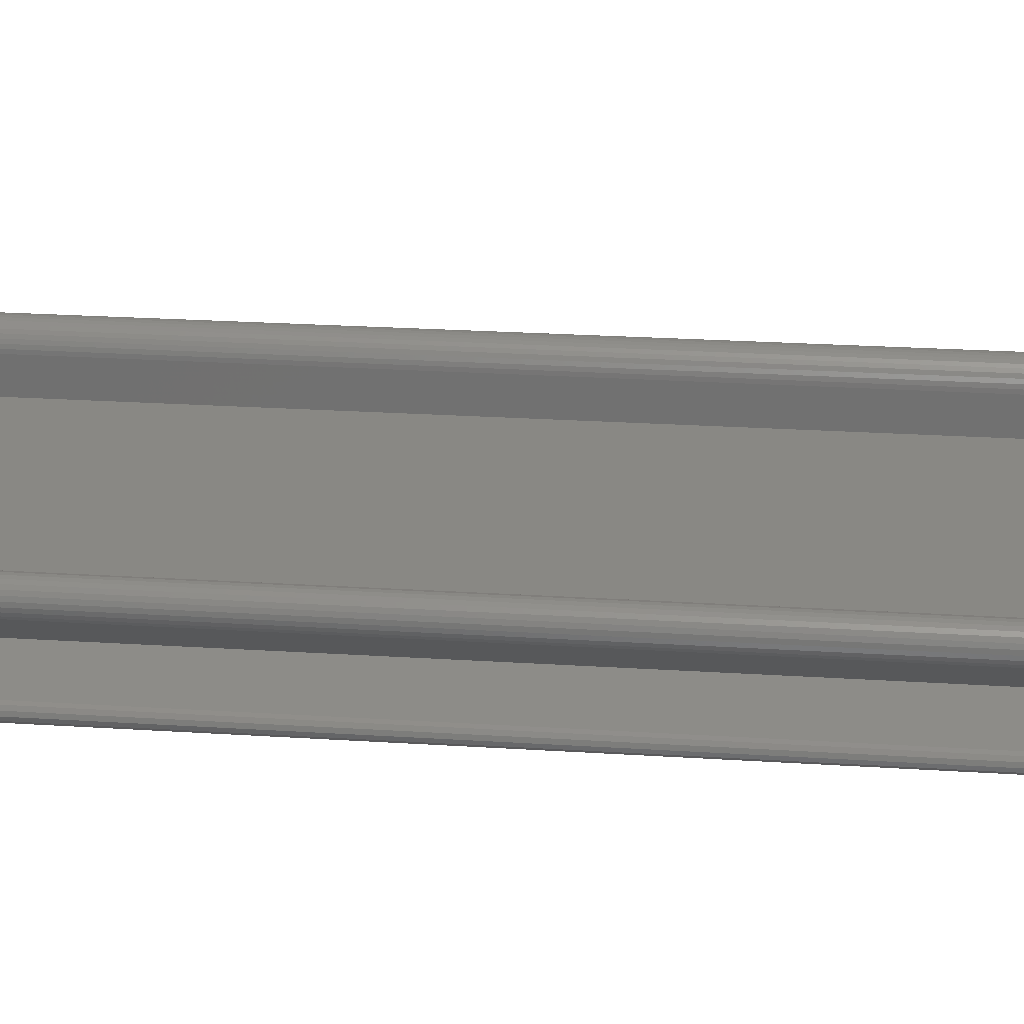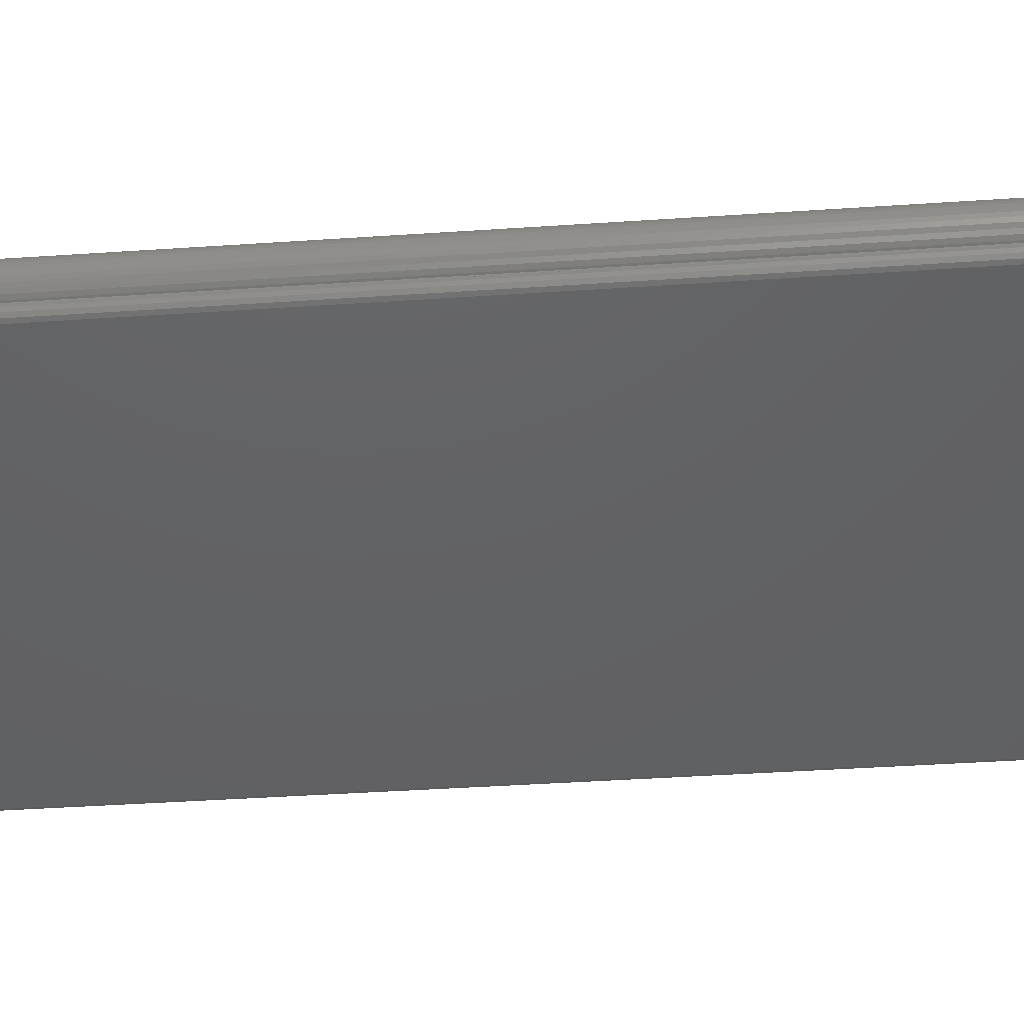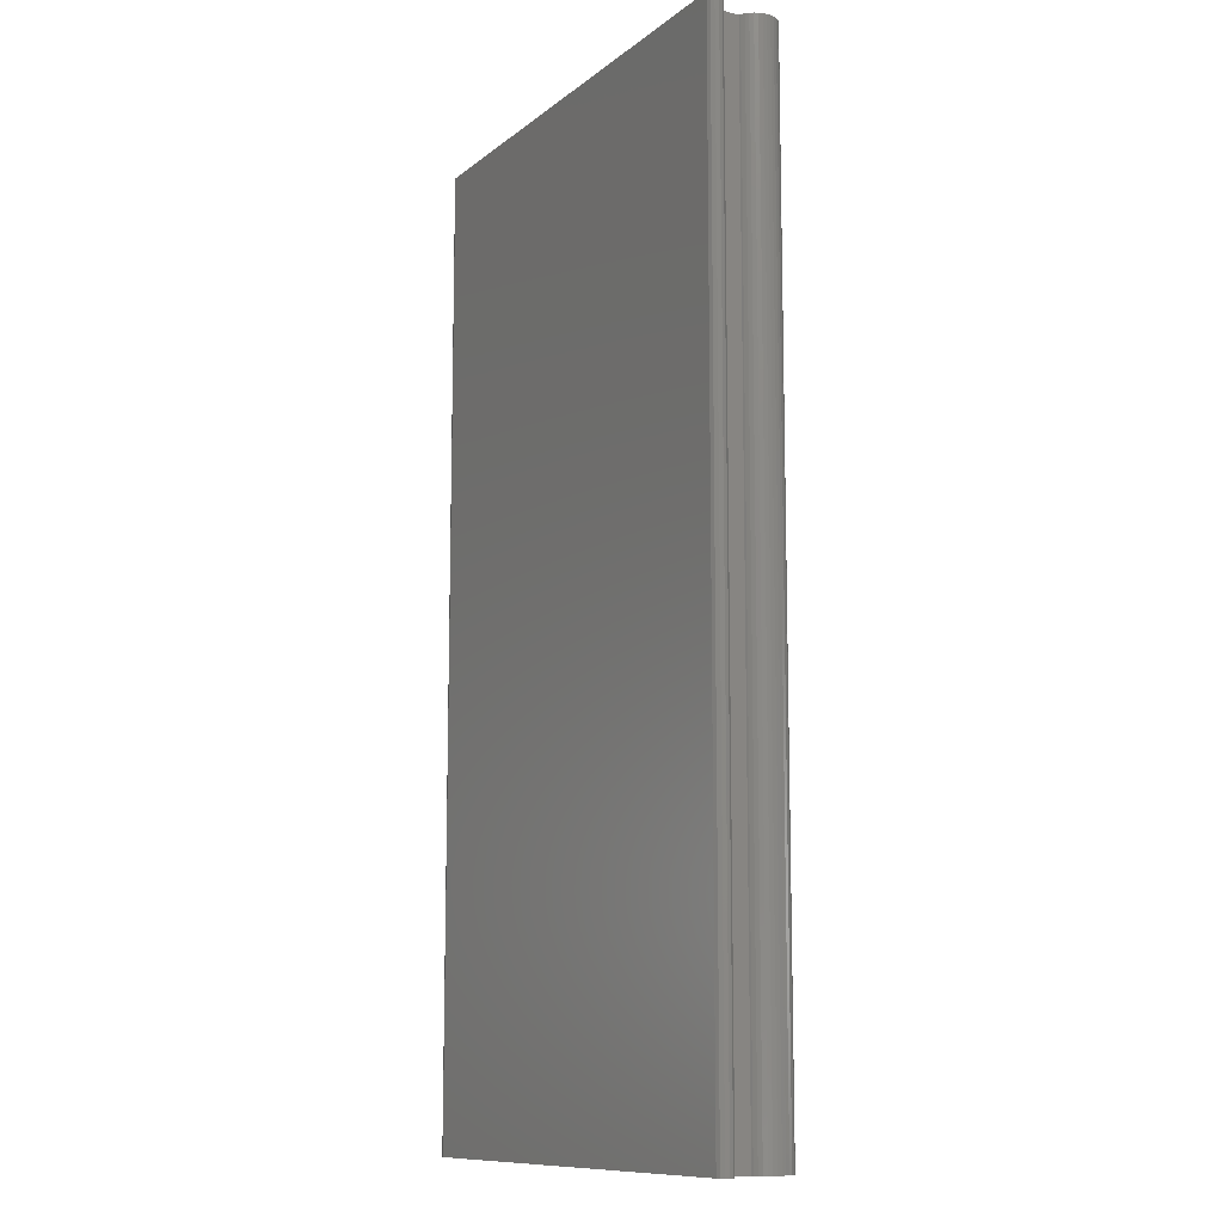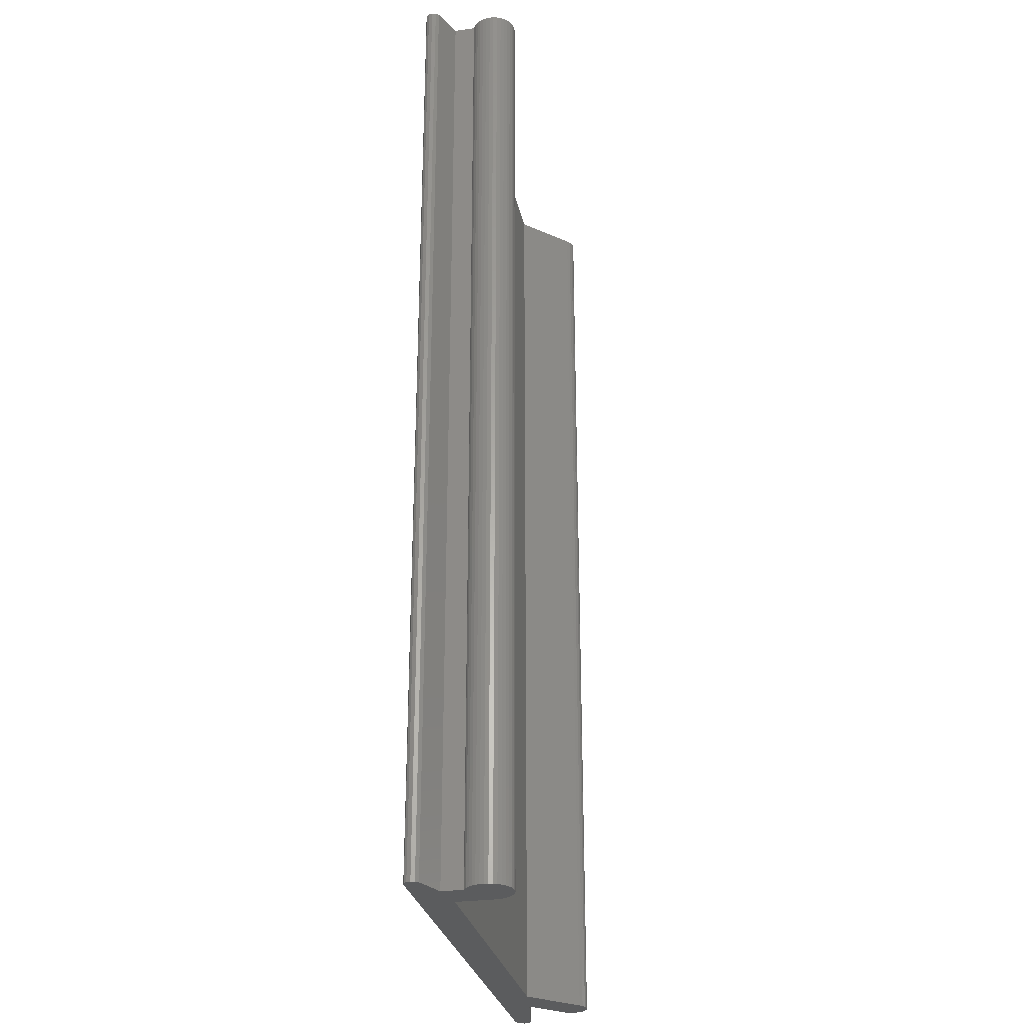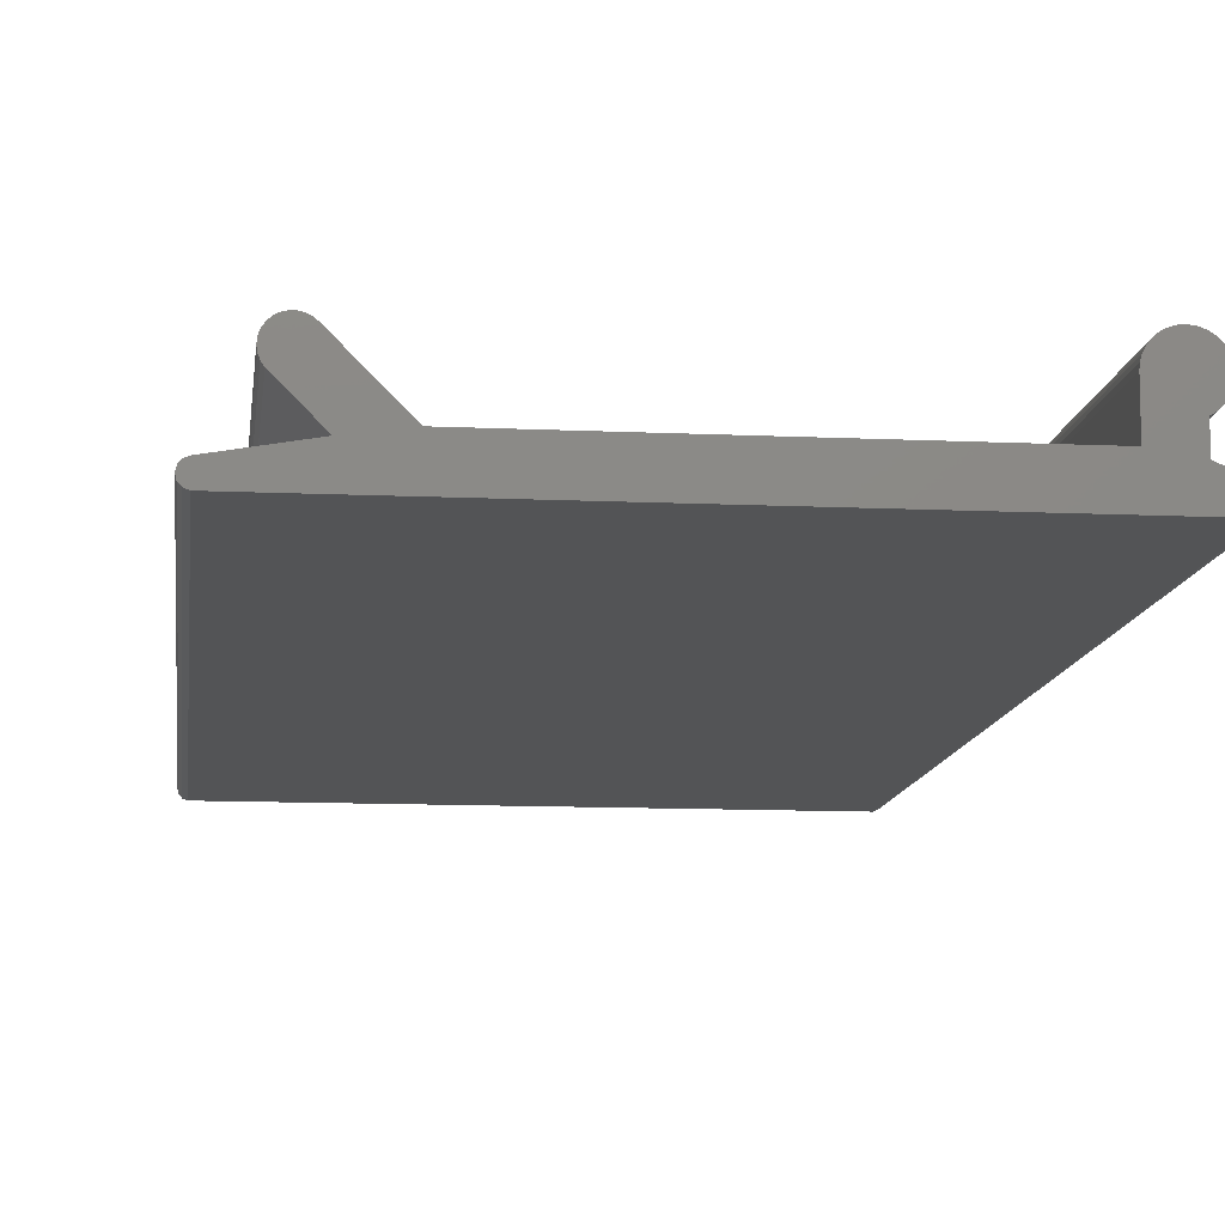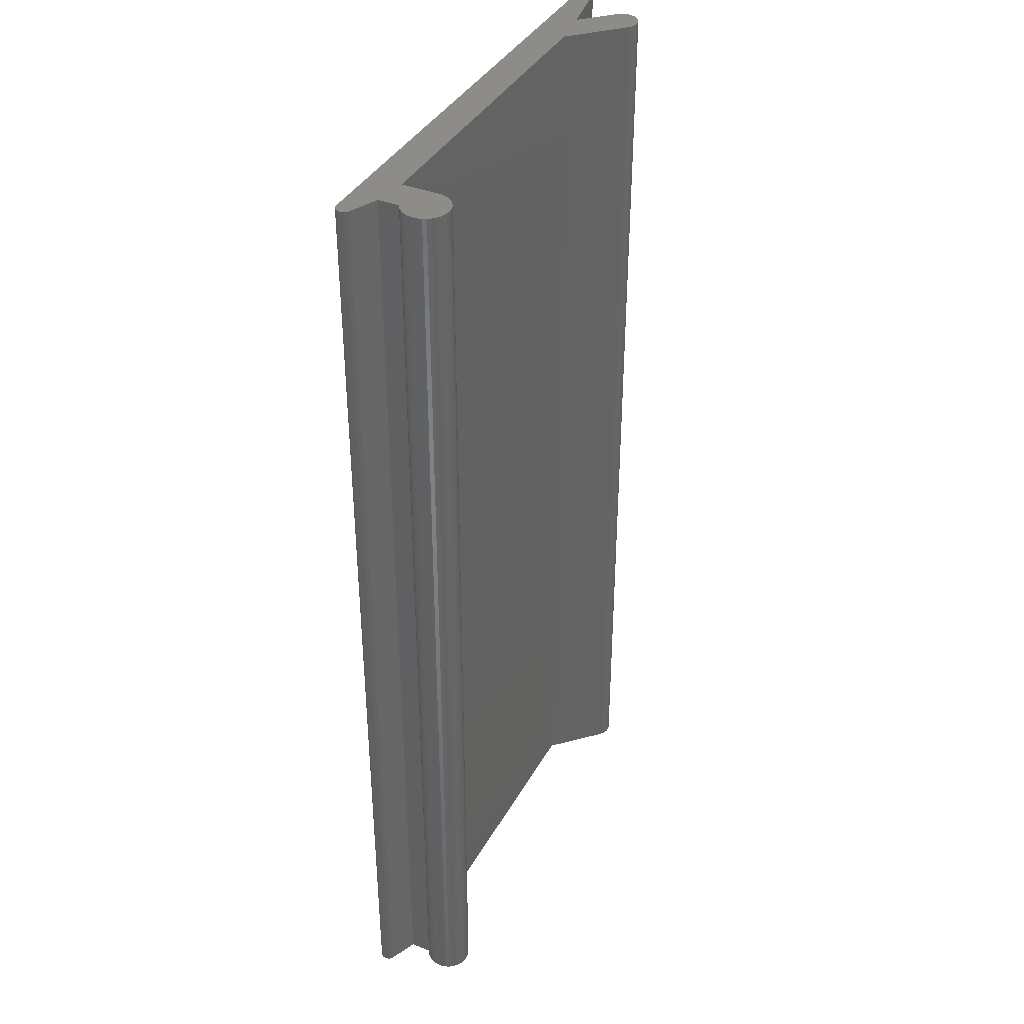
<metadata>
{"format":"stl","ext":"stl","renderer":"f3d","projection":"perspective","resolution":1024,"background":"white","views":[{"elev":26.1,"azim":-84.3,"up":"+Y"},{"elev":-43.8,"azim":94.5,"up":"+Y"},{"elev":-10.9,"azim":60.7,"up":"+Z"},{"elev":-28.3,"azim":101.5,"up":"+Z"},{"elev":-11.1,"azim":-6.6,"up":"+Y"},{"elev":38.3,"azim":116.3,"up":"+Z"}]}
</metadata>
<code>
# stl→obj: 114 verts, 224 faces
v 28.7 4.1 120
v 28.66 4.586 0
v 28.66 4.586 120
v 28.7 4.1 0
v 27.7 1.955 120
v 28.04 2.3 0
v 28.04 2.3 120
v 27.7 1.955 0
v 23.1 4.1 0
v 23.14 4.586 120
v 23.14 4.586 0
v 23.1 4.1 120
v 28.32 5.5 120
v 28.04 5.9 0
v 28.04 5.9 120
v 28.32 5.5 0
v 28.32 2.7 120
v 28.53 3.142 0
v 28.53 3.142 120
v 28.32 2.7 0
v 23.27 5.058 120
v 23.27 5.058 0
v 23.48 5.5 120
v 23.48 5.5 0
v 28.66 3.614 120
v 28.53 5.058 120
v 27.7 6.245 120
v 27.1 1.582 120
v 27.3 6.525 120
v 27.3 1.675 120
v 26.86 6.731 120
v 30.89 -2.835 120
v 30.89 -3.765 120
v 31 -3.3 120
v 30.57 -2.477 120
v 30.57 -4.123 120
v 30.12 -4.293 120
v 27.1 -0.9852 120
v 26.39 6.857 120
v 25.9 6.9 120
v 25.41 6.857 120
v 24.94 6.731 120
v 24.5 6.525 120
v 24.1 6.245 120
v 23.76 5.9 120
v 23.1 -0.3146 120
v -17.46 -0.3146 120
v -30.12 -4.293 120
v -22.44 -0.9852 120
v -30.12 -2.307 120
v -30.57 -2.477 120
v -30.57 -4.123 120
v -30.89 -2.835 120
v -30.89 -3.765 120
v -31 -3.3 120
v -23.2 5.426 120
v -26.2 2.774 120
v -23.56 5.746 120
v -23.99 5.97 120
v -24.46 6.085 120
v -24.94 6.085 120
v -25.41 5.97 120
v -25.84 5.746 120
v -26.2 5.426 120
v -26.47 5.029 120
v -26.47 3.171 120
v -26.64 4.579 120
v -26.64 3.621 120
v -26.7 4.1 120
v 27.7 6.245 0
v 28.53 5.058 0
v 27.3 6.525 0
v 27.1 1.582 0
v 27.3 1.675 0
v 24.5 6.525 0
v 24.1 6.245 0
v 26.86 6.731 0
v 26.39 6.857 0
v 28.66 3.614 0
v 25.9 6.9 0
v 25.41 6.857 0
v 24.94 6.731 0
v 23.76 5.9 0
v 30.89 -3.765 0
v 30.89 -2.835 0
v 31 -3.3 0
v 30.57 -4.123 0
v 30.57 -2.477 0
v 30.12 -4.293 0
v 27.1 -0.9852 0
v 23.1 -0.3146 0
v -17.46 -0.3146 0
v -30.12 -4.293 0
v -22.44 -0.9852 0
v -30.12 -2.307 0
v -30.57 -4.123 0
v -30.57 -2.477 0
v -30.89 -3.765 0
v -30.89 -2.835 0
v -31 -3.3 0
v -23.2 5.426 0
v -26.2 2.774 0
v -23.56 5.746 0
v -23.99 5.97 0
v -24.46 6.085 0
v -24.94 6.085 0
v -25.41 5.97 0
v -25.84 5.746 0
v -26.2 5.426 0
v -26.47 3.171 0
v -26.47 5.029 0
v -26.64 3.621 0
v -26.64 4.579 0
v -26.7 4.1 0
f 1 2 3
f 2 1 4
f 5 6 7
f 6 5 8
f 9 10 11
f 10 9 12
f 13 14 15
f 14 13 16
f 17 18 19
f 18 17 20
f 11 21 22
f 21 11 10
f 22 23 24
f 23 22 21
f 3 25 1
f 26 25 3
f 26 19 25
f 13 19 26
f 13 17 19
f 15 17 13
f 15 7 17
f 27 7 15
f 28 7 27
f 28 27 29
f 7 28 5
f 5 28 30
f 12 28 31
f 31 28 29
f 32 33 34
f 35 33 32
f 35 36 33
f 35 37 36
f 38 37 35
f 12 31 39
f 12 39 40
f 12 40 41
f 12 41 42
f 12 42 43
f 12 43 44
f 12 44 45
f 12 45 23
f 12 23 21
f 12 21 10
f 46 28 12
f 28 46 38
f 46 37 38
f 47 37 46
f 48 47 49
f 48 49 50
f 47 48 37
f 51 48 50
f 51 52 48
f 53 52 51
f 53 54 52
f 54 53 55
f 56 49 47
f 57 56 58
f 57 58 59
f 57 59 60
f 57 60 61
f 57 61 62
f 57 62 63
f 57 63 64
f 56 57 49
f 65 57 64
f 65 66 57
f 67 66 65
f 67 68 66
f 68 67 69
f 15 70 27
f 70 15 14
f 3 71 26
f 71 3 2
f 70 29 27
f 29 70 72
f 73 30 28
f 30 73 74
f 74 5 30
f 5 74 8
f 75 44 43
f 44 75 76
f 77 39 31
f 39 77 78
f 72 31 29
f 31 72 77
f 7 20 17
f 20 7 6
f 26 16 13
f 16 26 71
f 25 4 1
f 4 25 79
f 80 41 40
f 41 80 81
f 78 40 39
f 40 78 80
f 82 43 42
f 43 82 75
f 24 45 83
f 45 24 23
f 81 42 41
f 42 81 82
f 83 44 76
f 44 83 45
f 84 85 86
f 87 85 84
f 87 88 85
f 89 88 87
f 89 90 88
f 91 73 90
f 73 9 77
f 77 9 78
f 78 9 80
f 80 9 81
f 81 9 82
f 82 9 75
f 75 9 76
f 76 9 83
f 83 9 24
f 24 9 22
f 73 91 9
f 89 91 90
f 89 92 91
f 93 92 89
f 92 93 94
f 93 95 94
f 96 95 93
f 96 97 95
f 98 97 96
f 98 99 97
f 99 98 100
f 79 2 4
f 18 2 79
f 18 71 2
f 20 71 18
f 20 16 71
f 6 16 20
f 6 14 16
f 73 6 8
f 6 73 14
f 73 8 74
f 14 73 70
f 70 73 72
f 72 73 77
f 22 9 11
f 94 101 92
f 102 101 94
f 101 102 103
f 103 102 104
f 104 102 105
f 105 102 106
f 106 102 107
f 107 102 108
f 102 109 108
f 110 109 102
f 110 111 109
f 112 111 110
f 112 113 111
f 113 112 114
f 19 79 25
f 79 19 18
f 38 73 28
f 73 38 90
f 91 12 9
f 12 91 46
f 91 47 46
f 47 91 92
f 93 37 48
f 37 93 89
f 100 53 99
f 53 100 55
f 94 50 49
f 50 94 95
f 89 36 37
f 36 89 87
f 34 85 32
f 85 34 86
f 32 88 35
f 88 32 85
f 96 48 52
f 48 96 93
f 95 51 50
f 51 95 97
f 98 55 100
f 55 98 54
f 88 38 35
f 38 88 90
f 33 86 34
f 86 33 84
f 36 84 33
f 84 36 87
f 96 54 98
f 54 96 52
f 99 51 97
f 51 99 53
f 107 63 62
f 63 107 108
f 108 64 63
f 64 108 109
f 105 61 60
f 61 105 106
f 101 58 56
f 58 101 103
f 47 101 56
f 101 47 92
f 112 69 114
f 69 112 68
f 102 66 110
f 66 102 57
f 103 59 58
f 59 103 104
f 113 65 111
f 65 113 67
f 102 49 57
f 49 102 94
f 104 60 59
f 60 104 105
f 106 62 61
f 62 106 107
f 111 64 109
f 64 111 65
f 114 67 113
f 67 114 69
f 110 68 112
f 68 110 66

</code>
